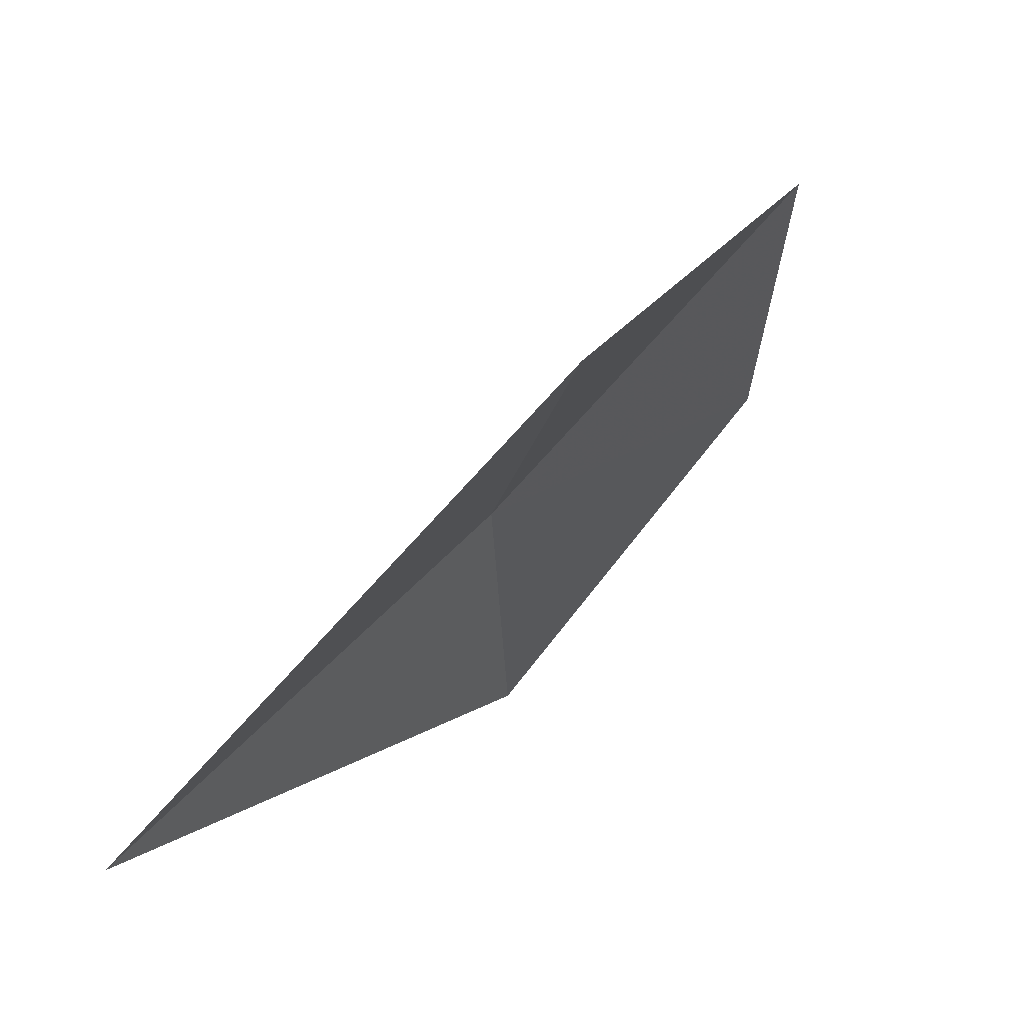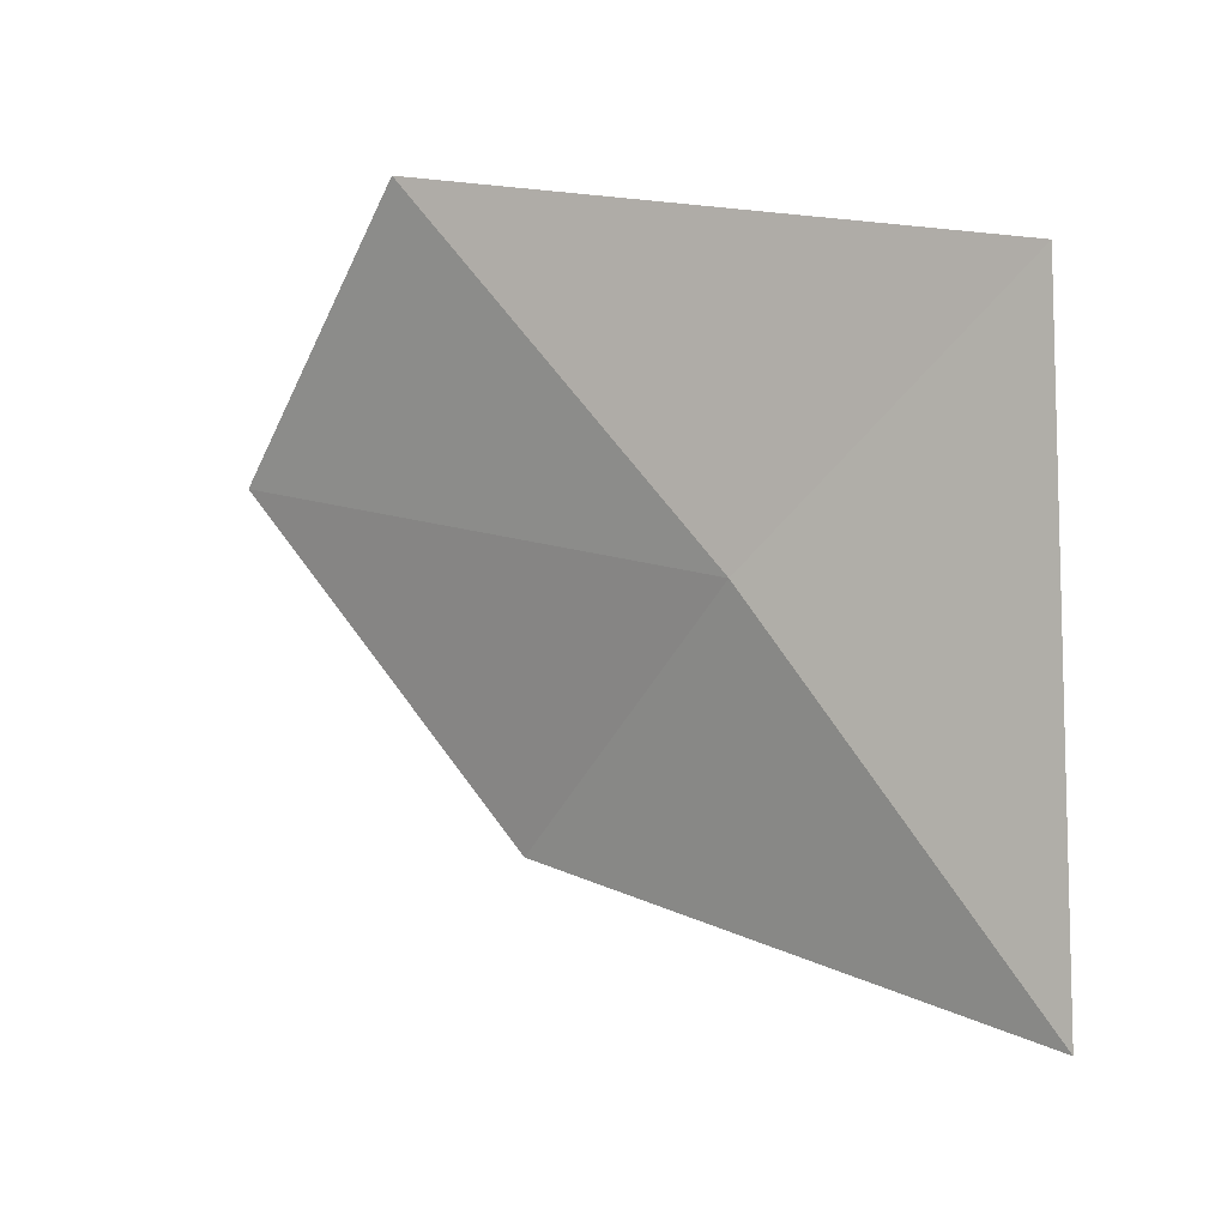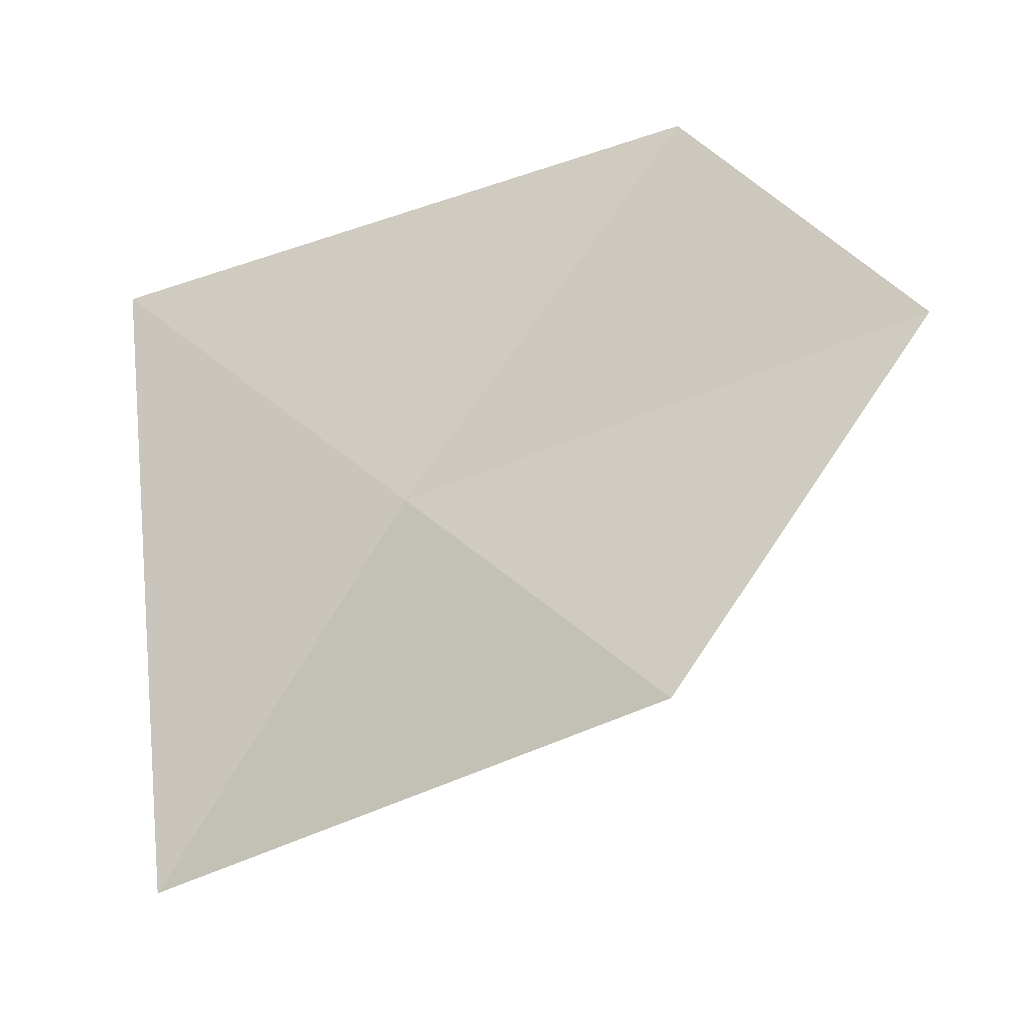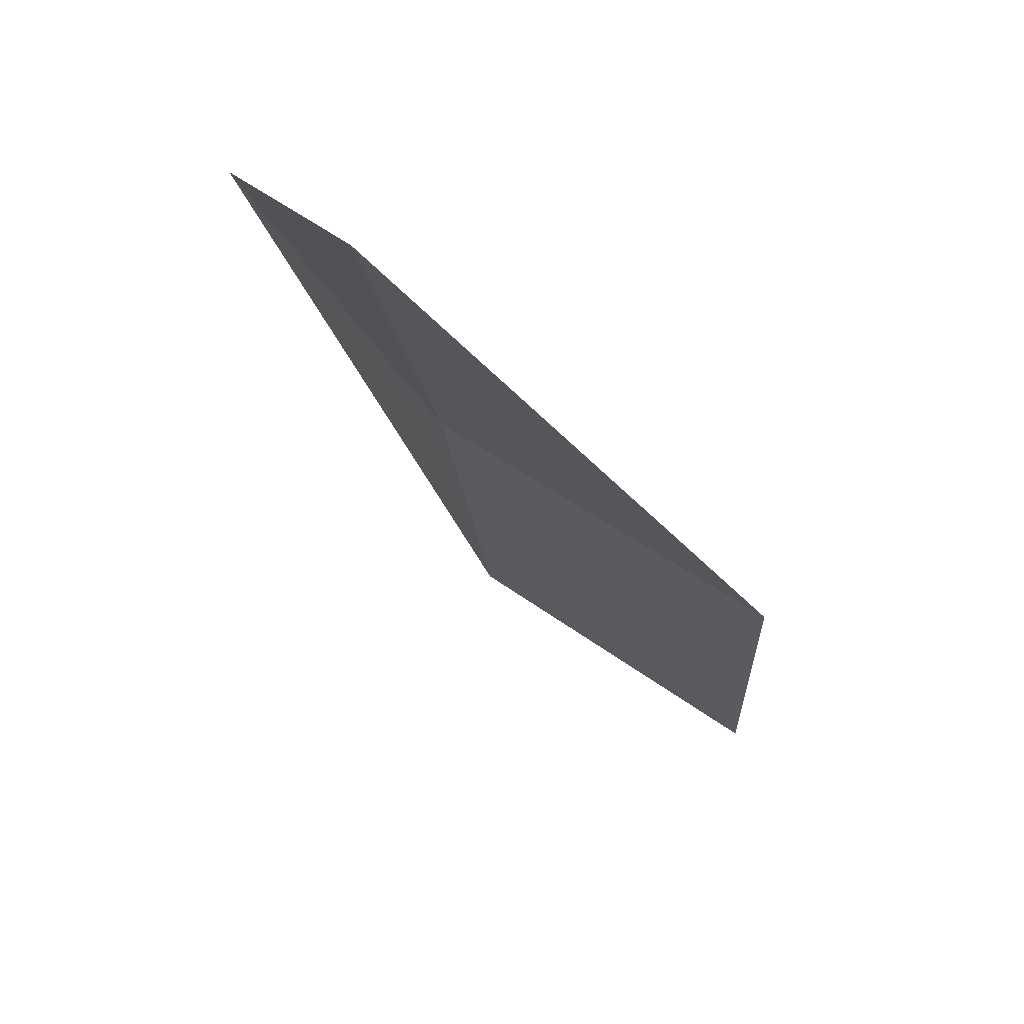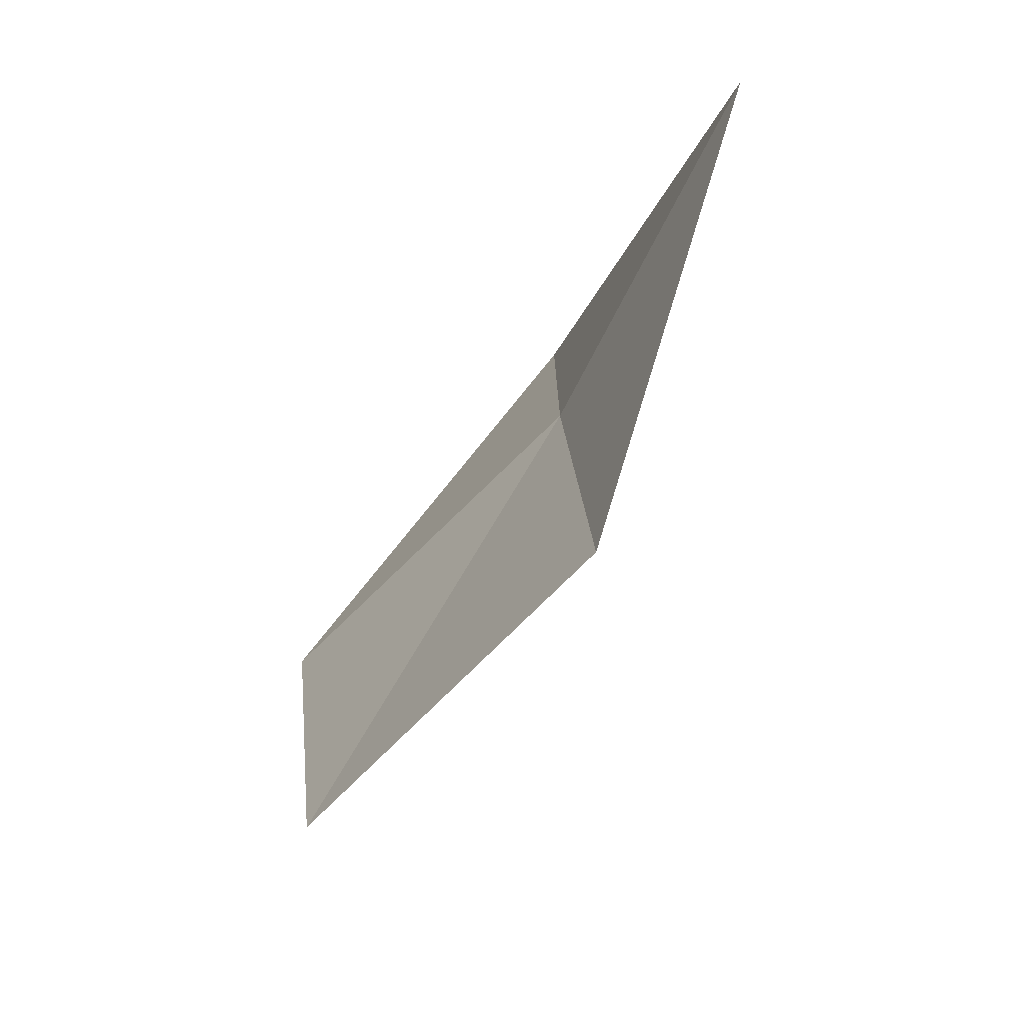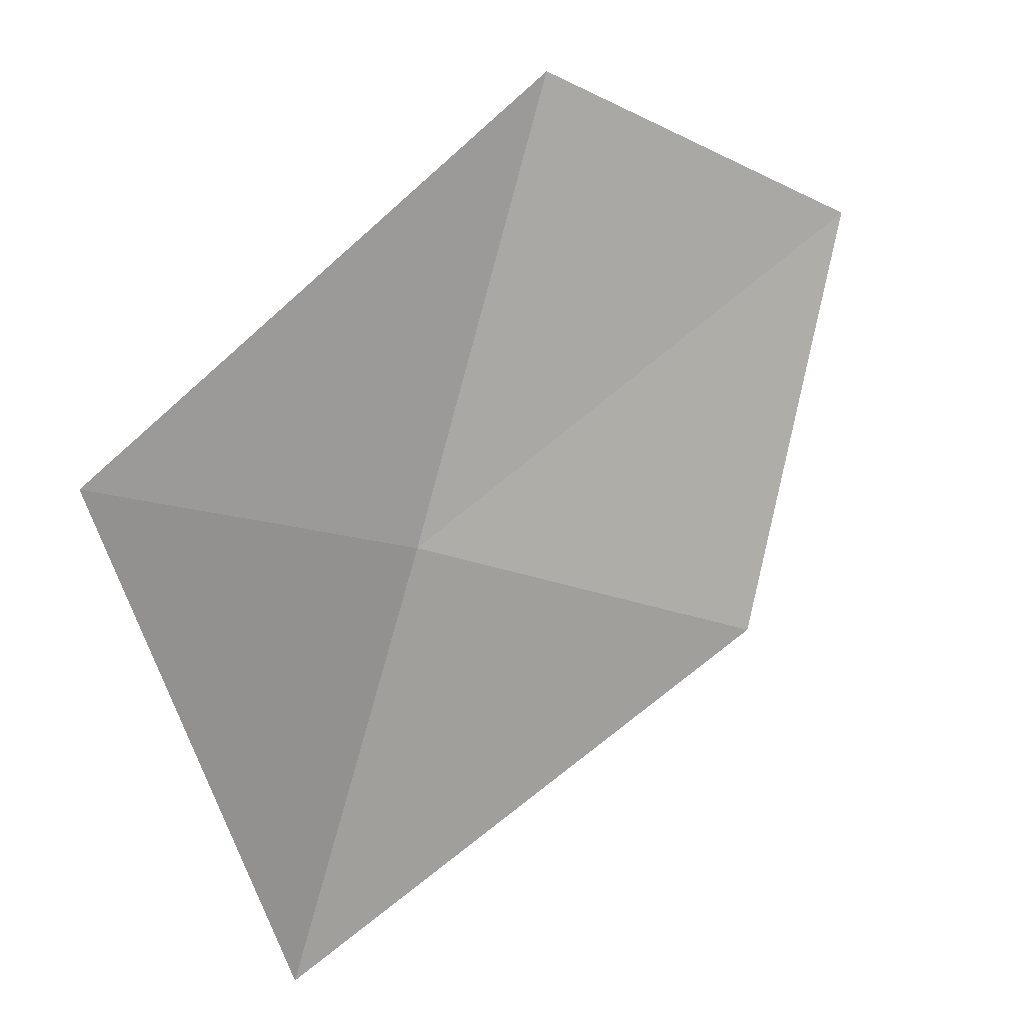
<metadata>
{"format":"obj","ext":"obj","renderer":"f3d","projection":"perspective","resolution":1024,"background":"white","views":[{"elev":-65.3,"azim":-56.4,"up":"+Y"},{"elev":-19.4,"azim":-82.0,"up":"+Z"},{"elev":6.3,"azim":80.3,"up":"+Z"},{"elev":-73.4,"azim":13.2,"up":"+Z"},{"elev":68.8,"azim":-179.4,"up":"+Z"},{"elev":41.4,"azim":30.4,"up":"+Z"}]}
</metadata>
<code>
v -1.214 -0.4296 22.64
v -0.8817 -0.1639 22.44
v -1.214 -0.7473 22.14
v -1.427 -0.7643 22.89
v -1.241 -0.07294 23.11
v -0.9396 0.1585 22.88
f 1 6 5
f 1 2 6
f 1 5 4
f 1 3 2
f 1 4 3

</code>
